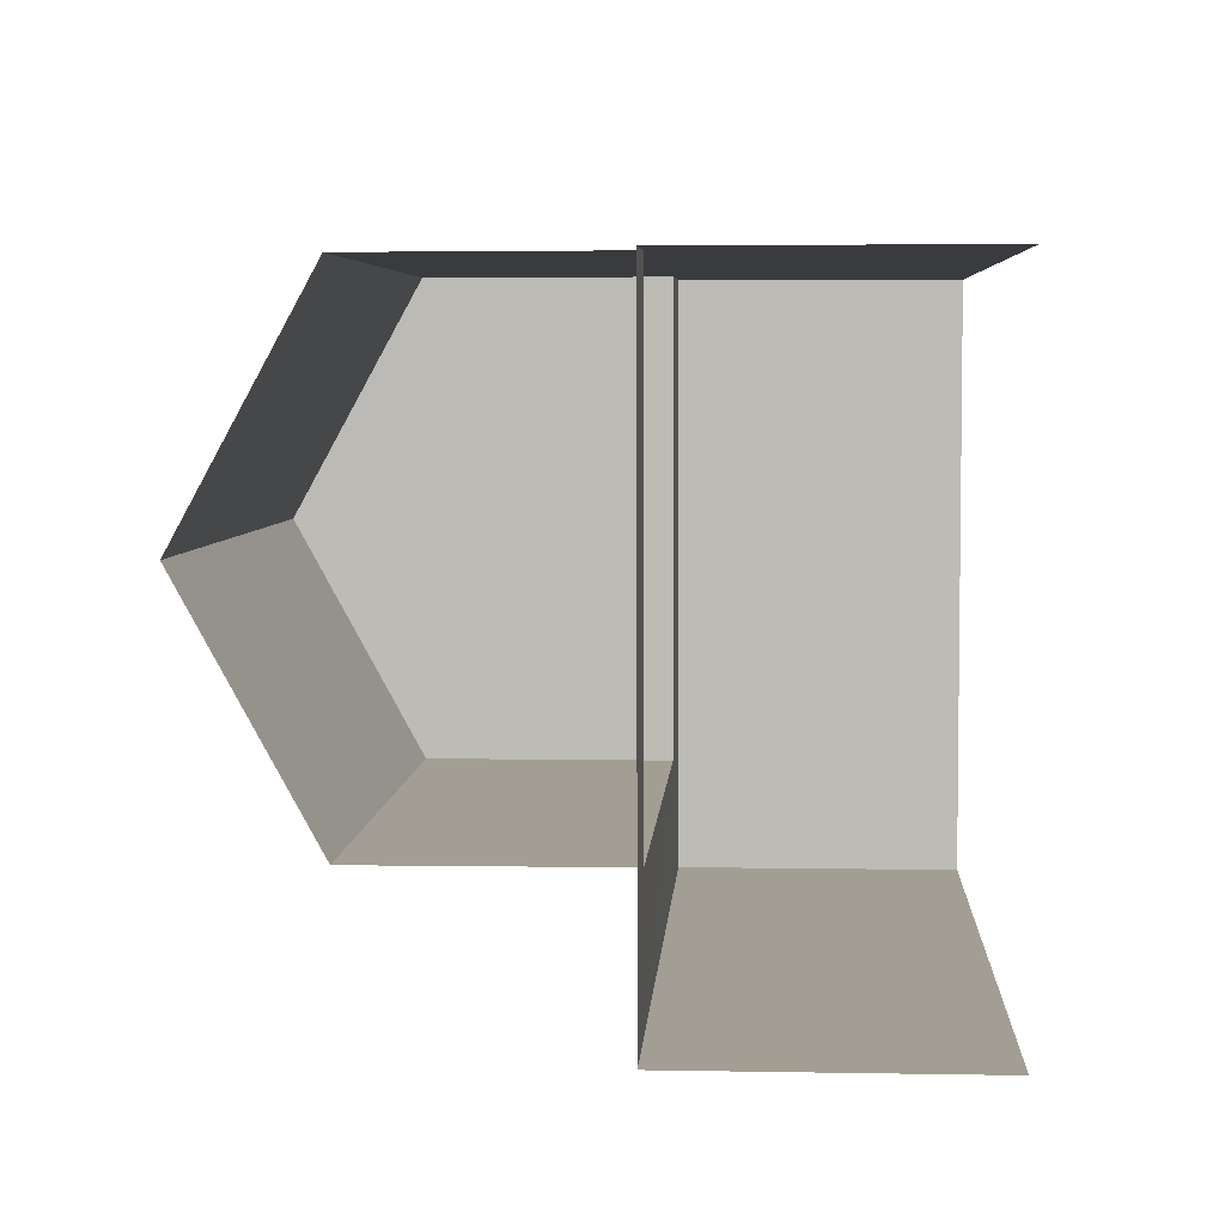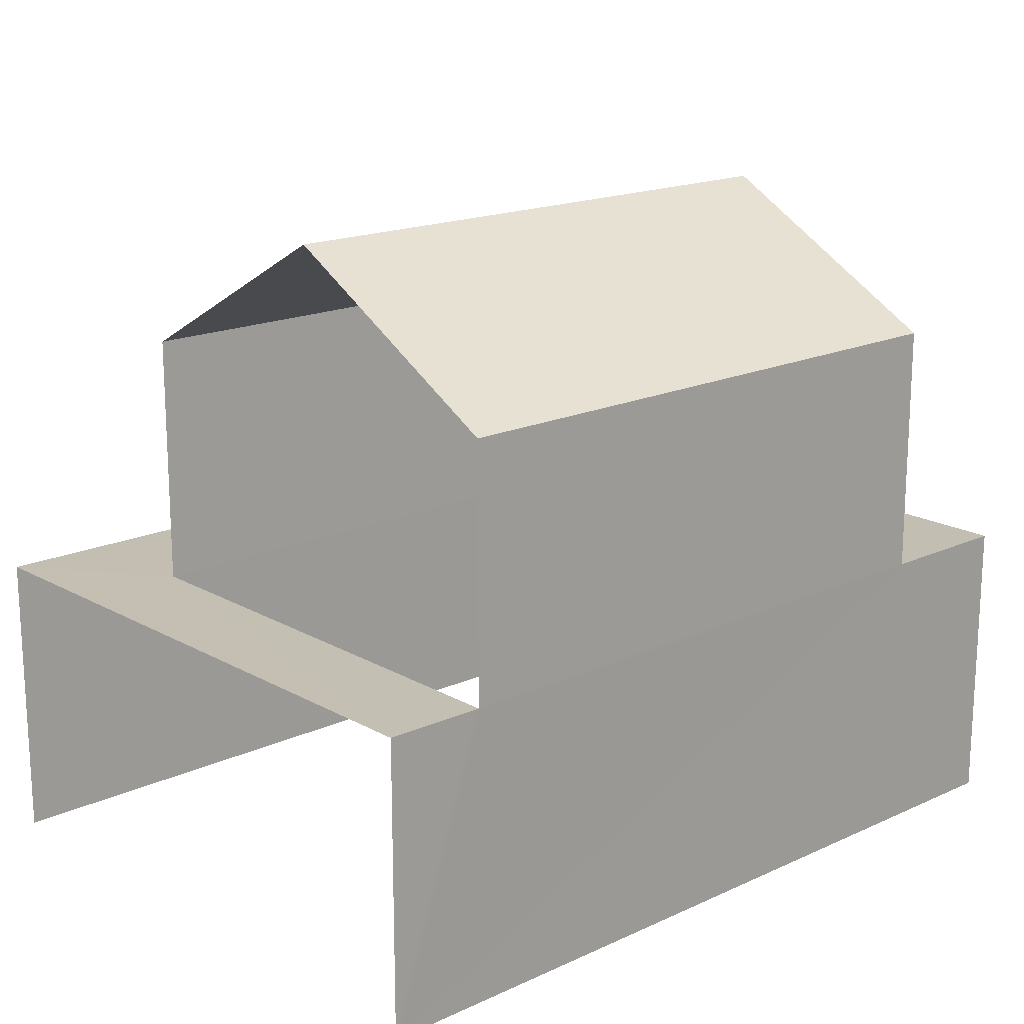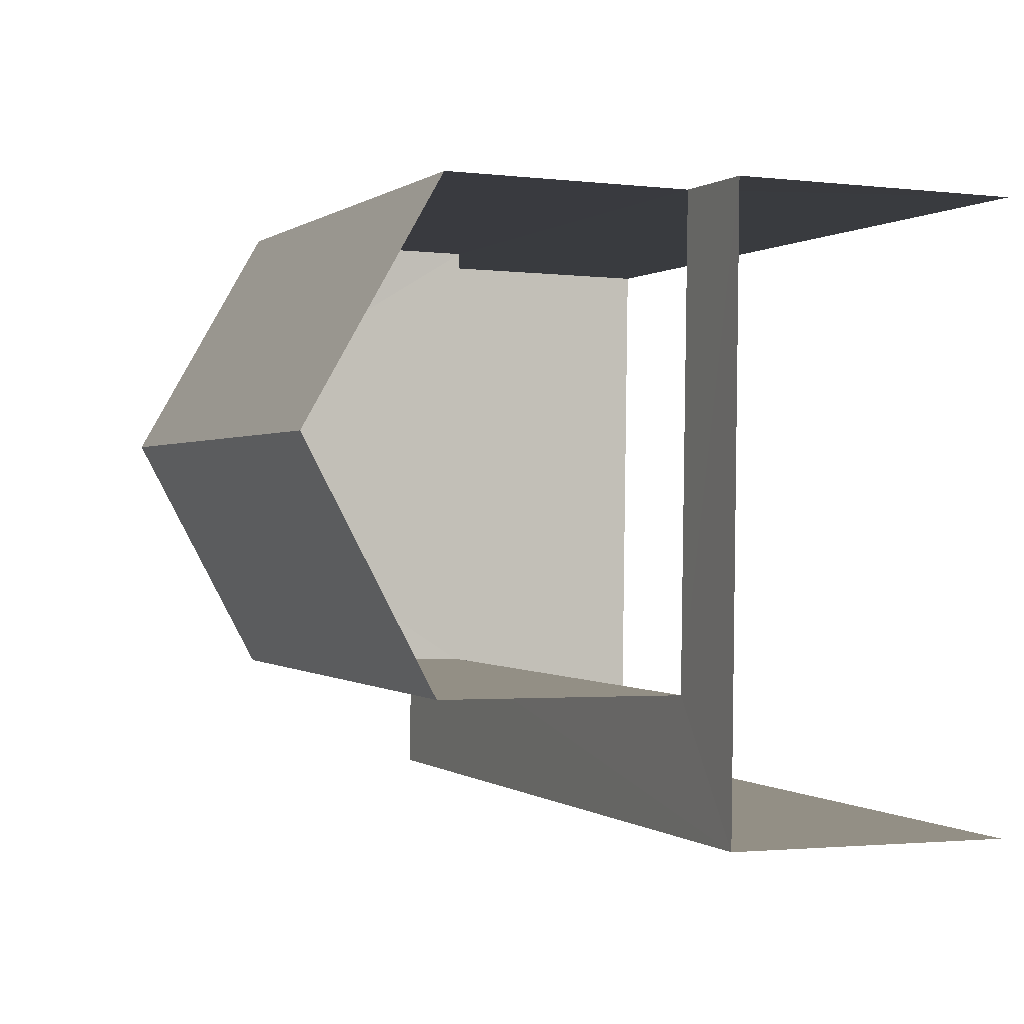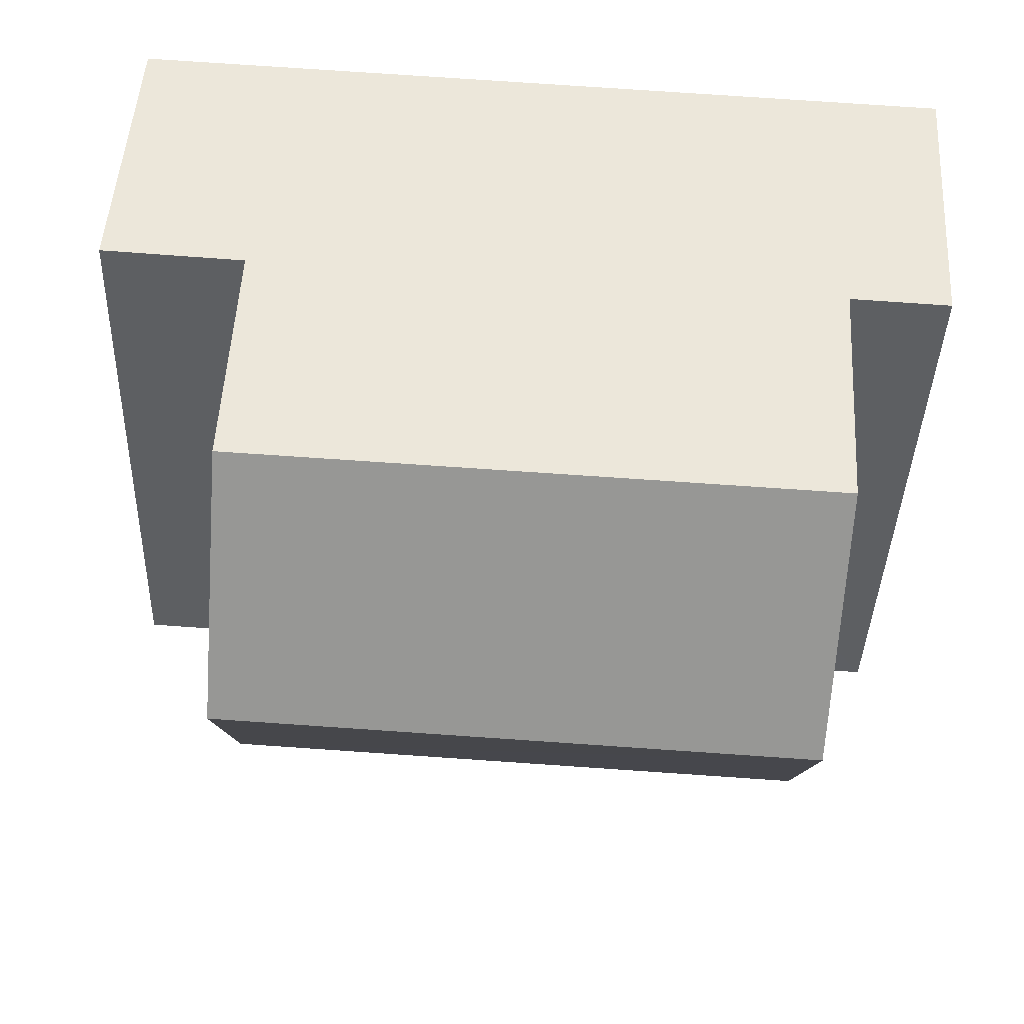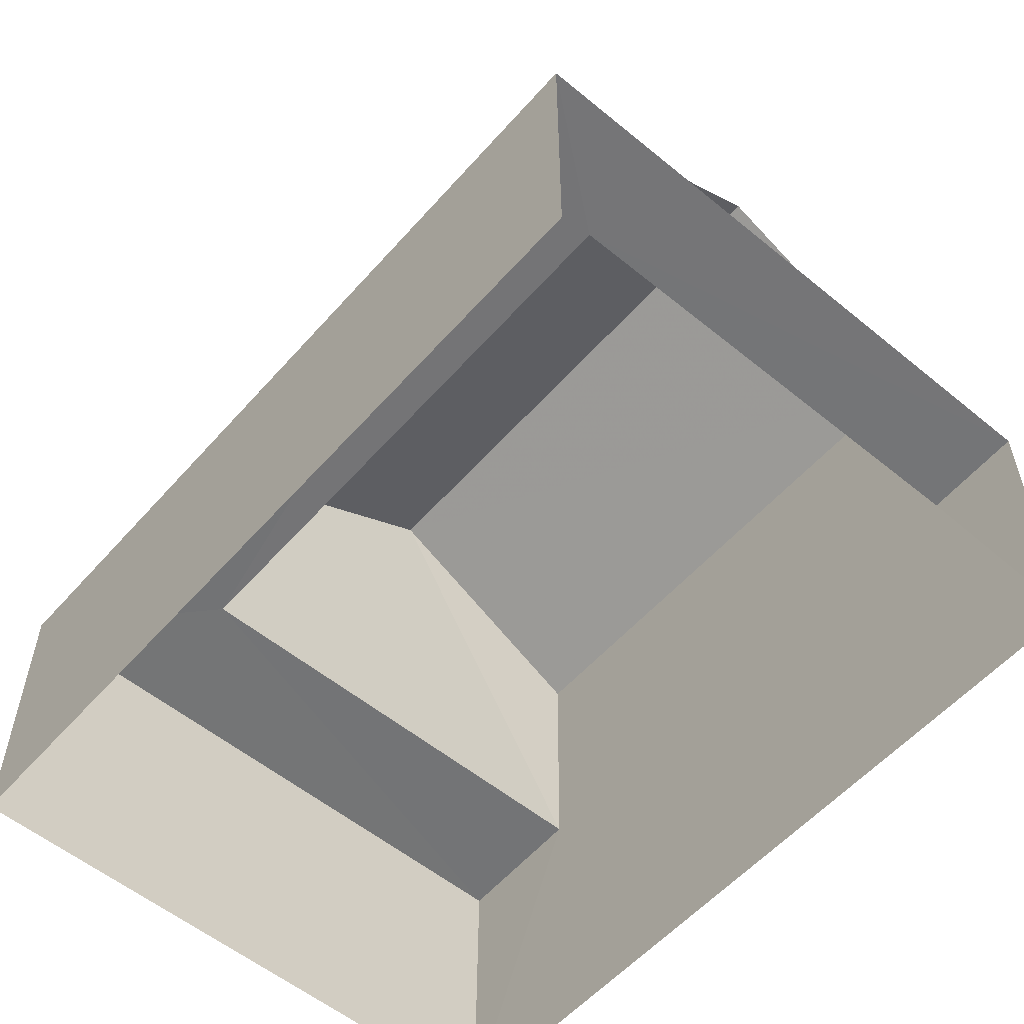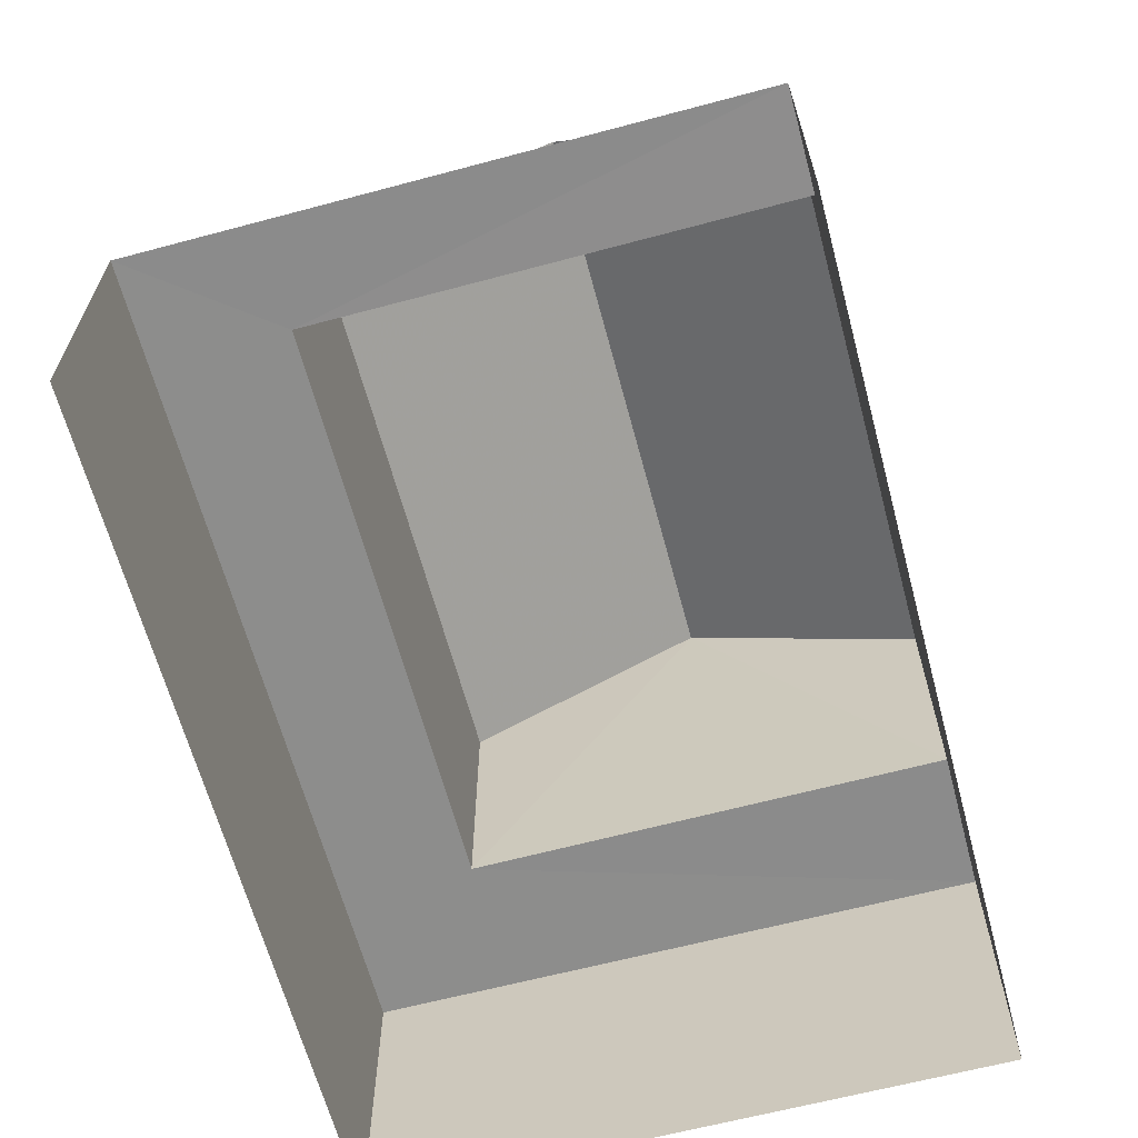
<metadata>
{"format":"obj","ext":"obj","renderer":"f3d","projection":"perspective","resolution":1024,"background":"white","views":[{"elev":3.3,"azim":93.5,"up":"+Y"},{"elev":17.4,"azim":136.0,"up":"+Z"},{"elev":-2.0,"azim":67.1,"up":"+Y"},{"elev":50.5,"azim":3.4,"up":"+Y"},{"elev":-56.1,"azim":47.4,"up":"+Z"},{"elev":-64.3,"azim":103.1,"up":"+Z"}]}
</metadata>
<code>
v -3.739e+05 -1.054e+05 20.08
v -3.739e+05 -1.054e+05 20.09
v -3.739e+05 -1.054e+05 20.08
v -3.739e+05 -1.054e+05 20.08
v -3.739e+05 -1.054e+05 26.75
v -3.739e+05 -1.054e+05 26.75
v -3.739e+05 -1.054e+05 28.38
v -3.739e+05 -1.054e+05 28.37
v -3.739e+05 -1.054e+05 23.69
v -3.739e+05 -1.054e+05 23.69
v -3.739e+05 -1.054e+05 23.69
v -3.739e+05 -1.054e+05 23.69
v -3.739e+05 -1.054e+05 23.69
v -3.739e+05 -1.054e+05 23.69
v -3.739e+05 -1.054e+05 23.69
v -3.739e+05 -1.054e+05 23.69
v -3.739e+05 -1.054e+05 26.75
v -3.739e+05 -1.054e+05 26.75
f 1 2 3
f 1 4 2
f 18 12 8
f 12 14 8
f 14 5 8
f 15 4 1
f 13 15 1
f 5 6 7
f 8 5 7
f 9 10 11
f 12 13 14
f 12 15 13
f 15 10 9
f 11 10 16
f 15 12 10
f 17 18 8
f 7 17 8
f 12 18 17
f 10 12 17
f 6 16 7
f 16 10 7
f 10 17 7
f 9 3 2
f 9 11 3
f 3 16 1
f 1 14 13
f 3 11 16
f 5 14 6
f 14 16 6
f 1 16 14
f 9 2 4
f 15 9 4

</code>
